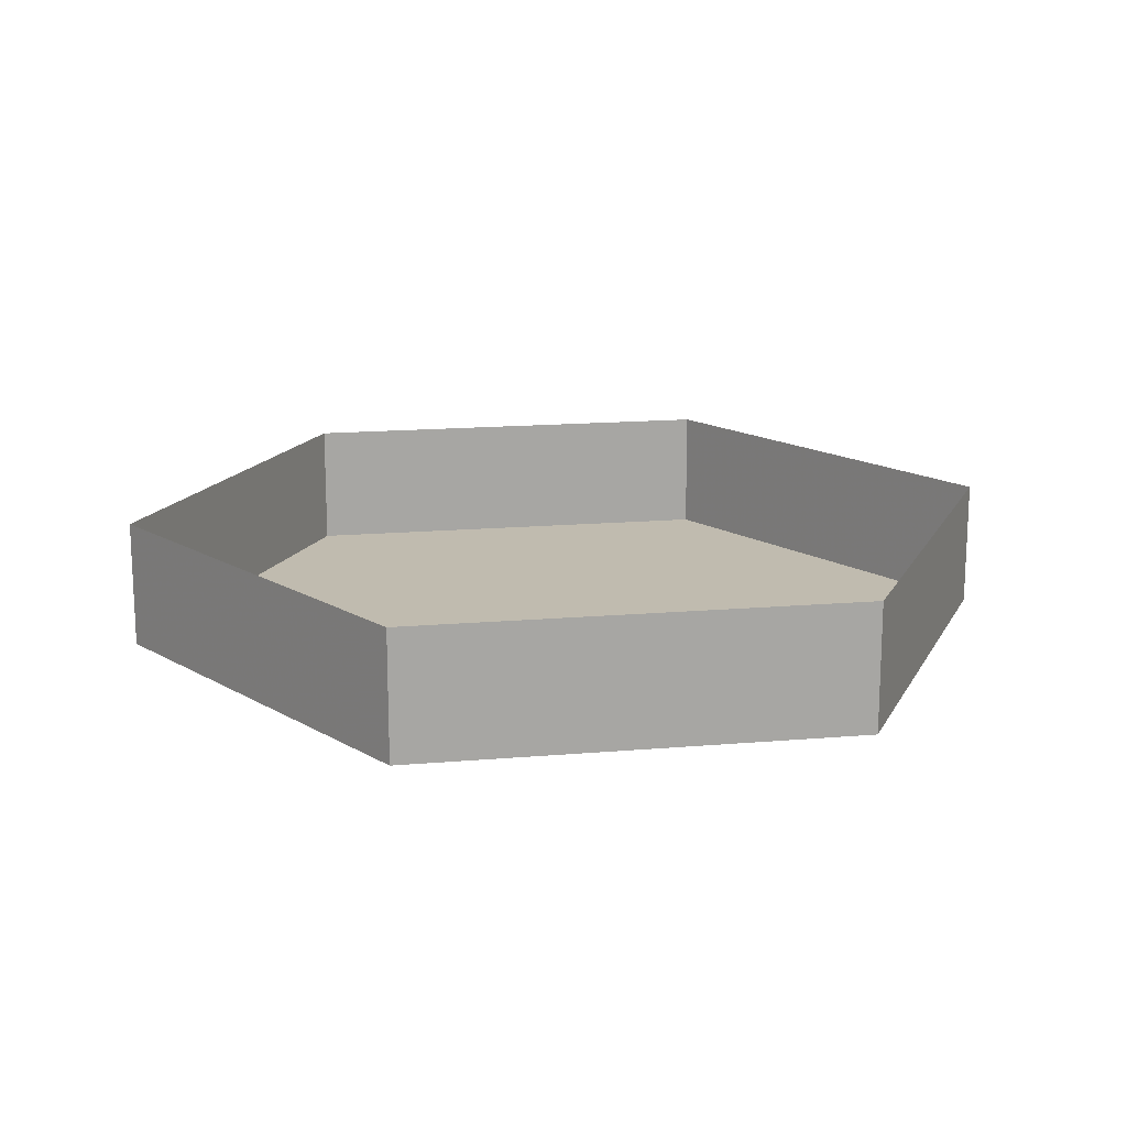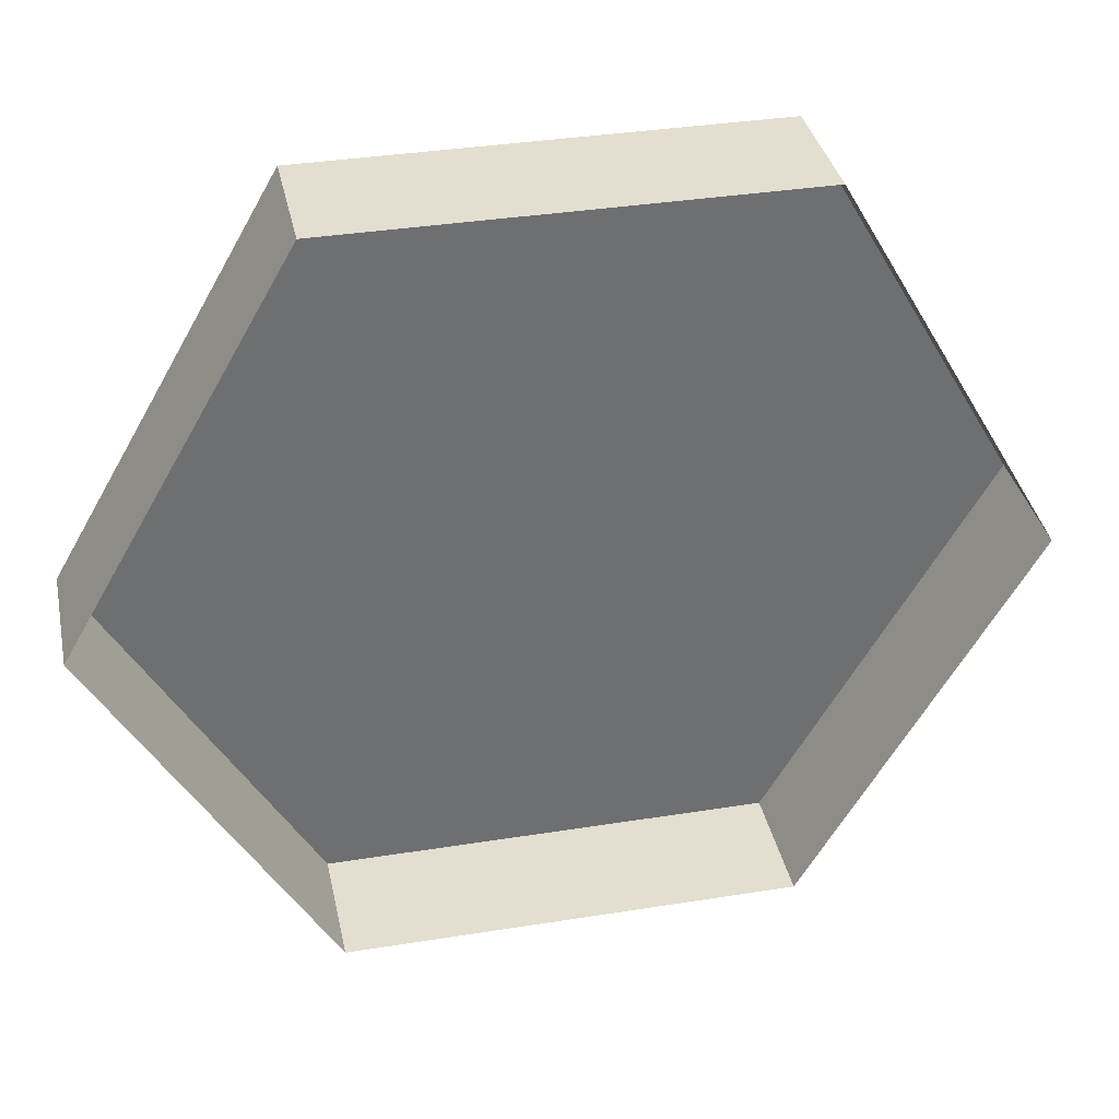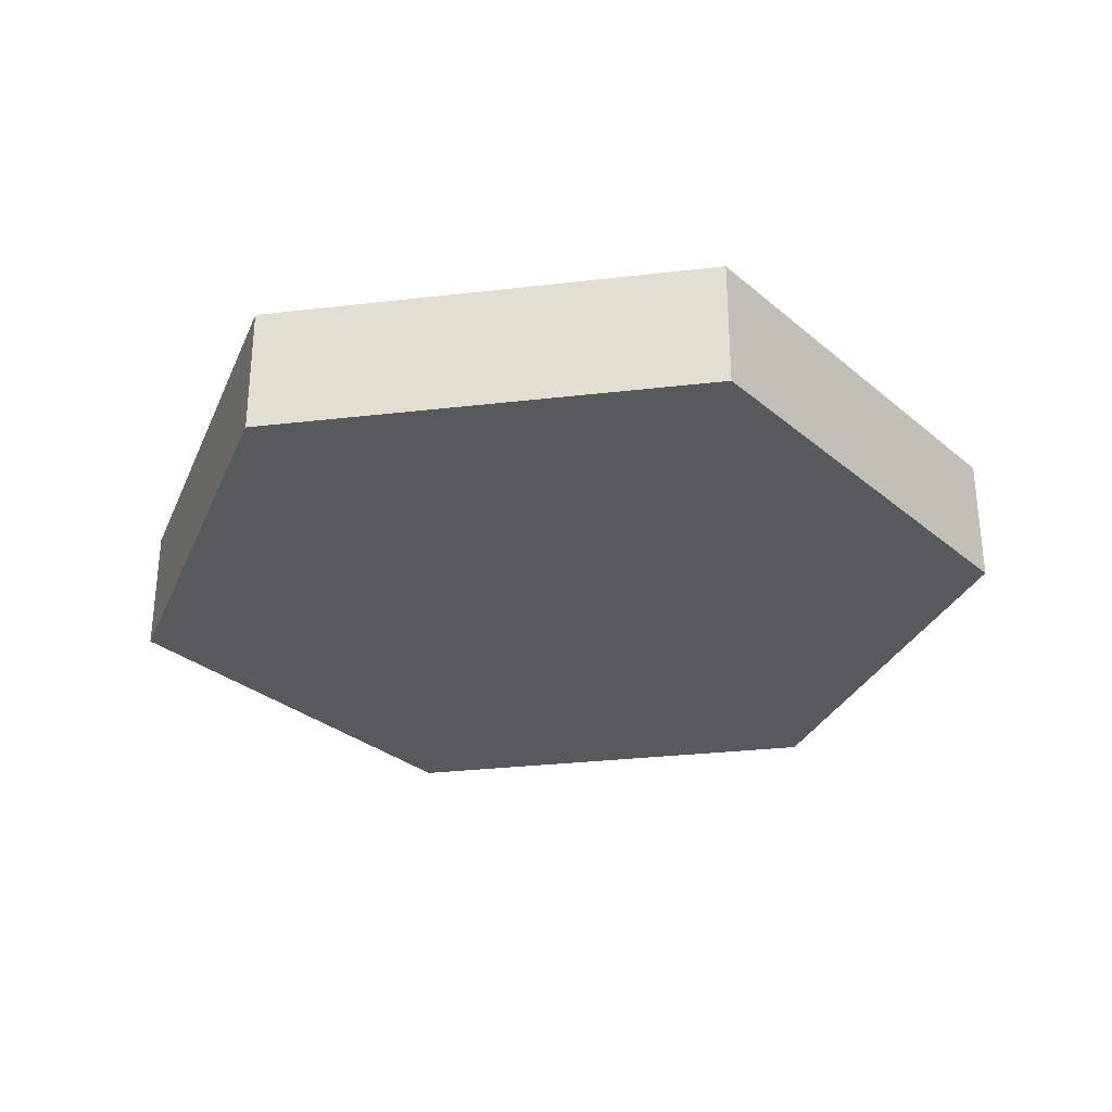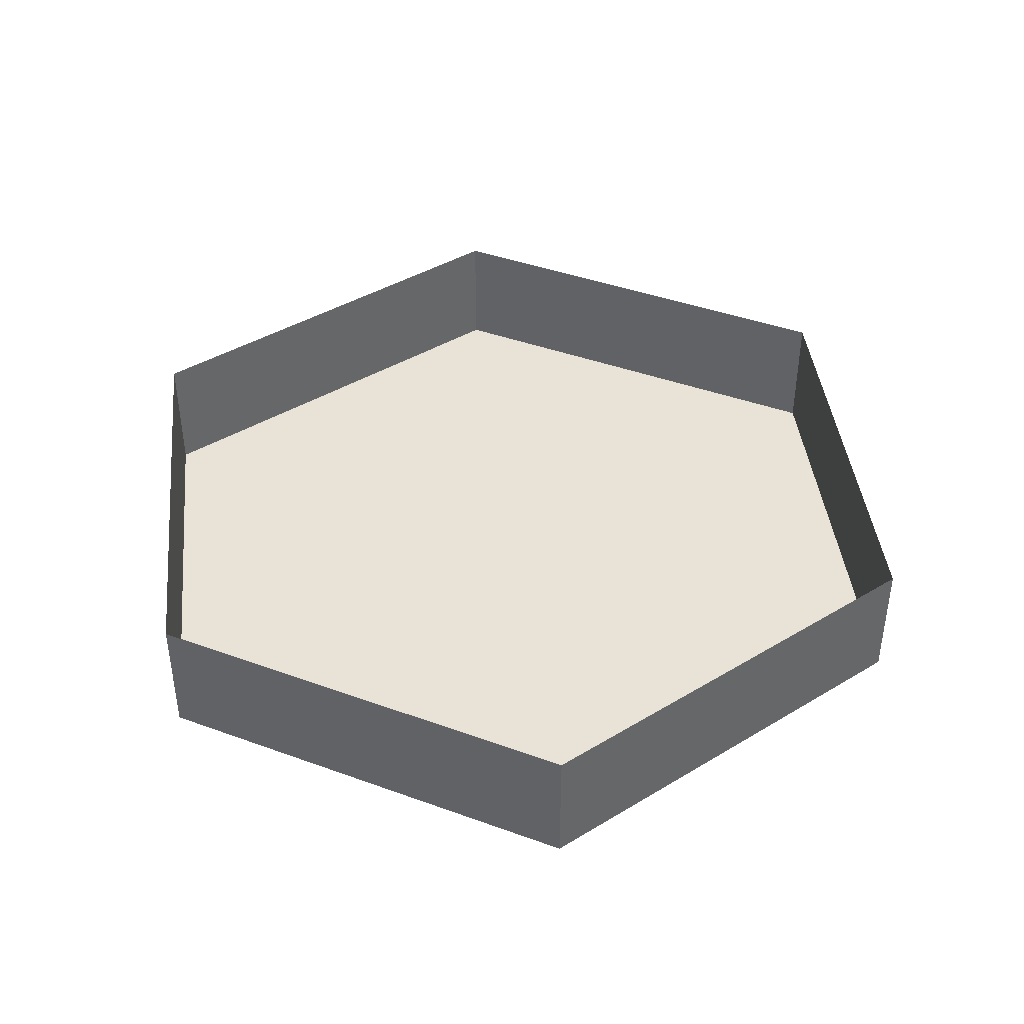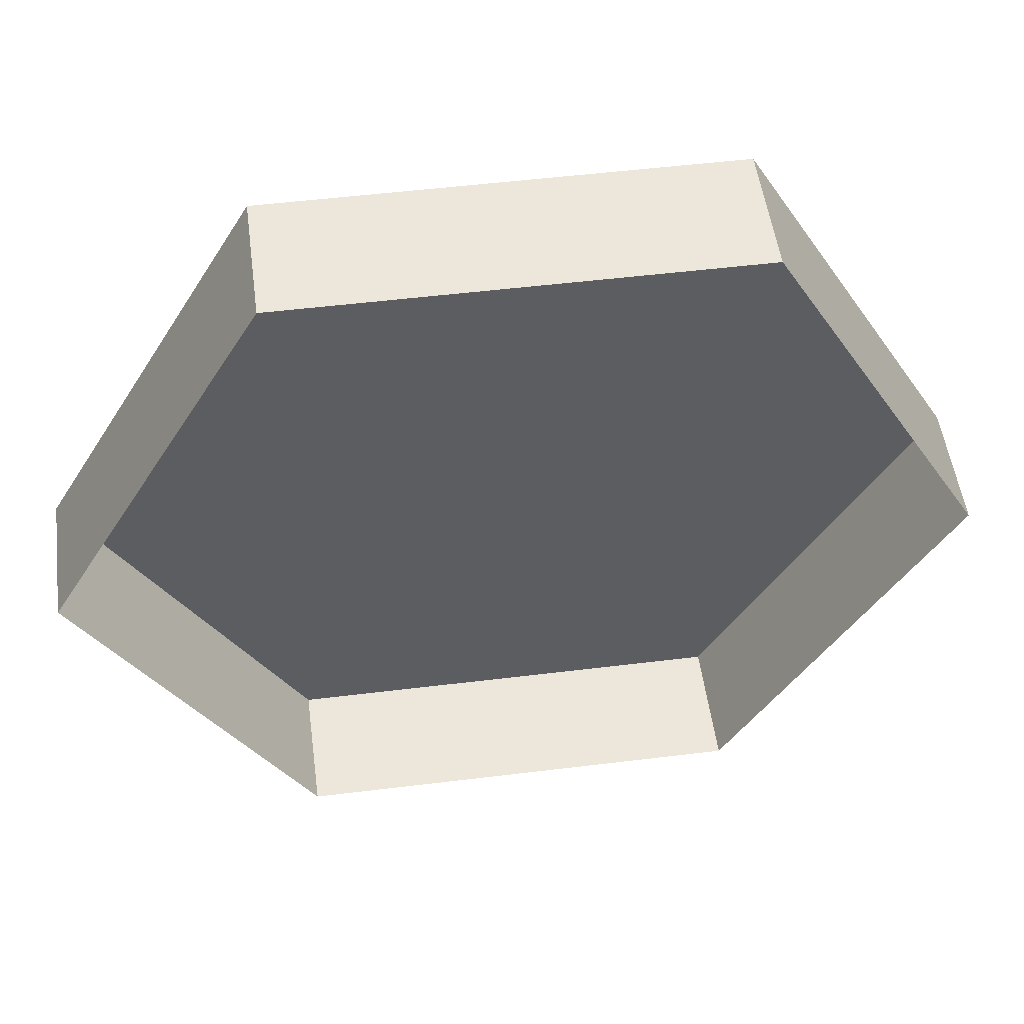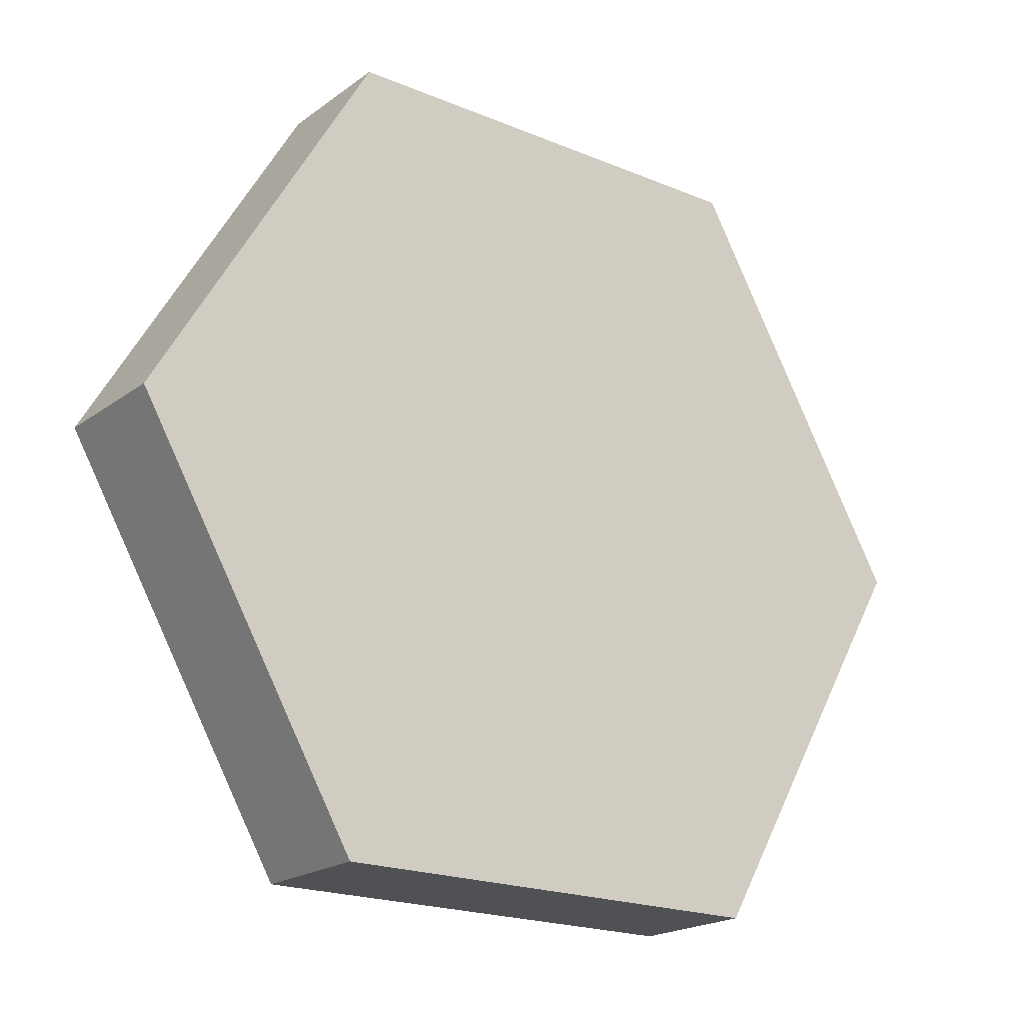
<metadata>
{"format":"obj","ext":"obj","renderer":"f3d","projection":"perspective","resolution":1024,"background":"white","views":[{"elev":16.1,"azim":-10.0,"up":"+Y"},{"elev":35.8,"azim":168.1,"up":"+Z"},{"elev":-30.2,"azim":-50.4,"up":"+Y"},{"elev":41.5,"azim":83.8,"up":"+Y"},{"elev":51.9,"azim":172.4,"up":"+Z"},{"elev":-20.1,"azim":-37.4,"up":"+Z"}]}
</metadata>
<code>
g platformShell
v 267.2 119.5 -2.502
v 268.6 188.5 26.93
v 267.2 119.5 -22.96
v 268.6 188.5 -52.39
v 253.4 119.5 -22.96
v 252.1 188.5 -52.39
v 253.4 119.5 -2.502
v 252.1 188.5 26.93
v 267.2 176.3 -2.502
v 267.2 176.3 -22.96
v 253.4 176.3 -22.96
v 253.4 176.3 -2.502
v 268.6 180.1 26.93
v 268.6 180.1 -52.39
v 252.1 180.1 -52.39
v 252.1 180.1 26.93
v -225.4 119.5 -2.502
v -224 188.5 26.93
v -225.4 119.5 -22.96
v -224 188.5 -52.39
v -239.1 119.5 -22.96
v -240.5 188.5 -52.39
v -239.1 119.5 -2.502
v -240.5 188.5 26.93
v -225.4 176.3 -2.502
v -225.4 176.3 -22.96
v -239.1 176.3 -22.96
v -239.1 176.3 -2.502
v -224 180.1 26.93
v -224 180.1 -52.39
v -240.5 180.1 -52.39
v -240.5 180.1 26.93
v -358 119.5 114.5
v -380.2 188.5 128.8
v -342.1 119.5 105.3
v -318.6 188.5 93.24
v -349 119.5 93.34
v -326.8 188.5 78.99
v -364.9 119.5 102.5
v -388.5 188.5 114.6
v -358 176.3 114.5
v -342.1 176.3 105.3
v -349 176.3 93.34
v -364.9 176.3 102.5
v -380.2 180.1 128.8
v -318.6 180.1 93.24
v -326.8 180.1 78.99
v -388.5 180.1 114.6
v -220.5 184.2 403.8
v -220.5 191.4 403.8
v -143.6 184.2 403.4
v -143.6 191.4 403.4
v -420.9 184.2 -80.1
v -420.9 191.4 -80.1
v -459.5 184.2 -13.82
v -459.5 191.4 -13.82
v -148.9 184.2 403.4
v -148.9 191.4 403.4
v -423.6 184.2 -75.48
v -423.6 191.4 -75.48
v -216.5 184.2 403.7
v -216.5 191.4 403.7
v -457.5 184.2 -17.33
v -457.5 191.4 -17.33
v -148.9 189.3 403.4
v -423.6 189.3 -75.48
v -216.5 189.3 403.7
v -457.5 189.3 -17.33
v -441 184.2 18.67
v -441 191.4 18.67
v -399.3 184.2 -42.48
v -399.3 191.4 -42.48
v -402.2 184.2 -38.22
v -438.8 184.2 15.43
v -404.6 189.3 -42.36
v -438.8 189.3 15.43
v -410.4 184.2 72.04
v -410.4 191.4 72.04
v -363.9 184.2 19.31
v -363.9 191.4 19.31
v -367.1 184.2 22.99
v -407.9 184.2 69.26
v -369.2 189.3 19.42
v -407.9 189.3 69.26
v 453 184.2 22.73
v 453 191.4 22.73
v 438.3 184.2 -47.26
v 438.3 191.4 -47.26
v -407.4 184.2 -47.26
v -407.4 191.4 -47.26
v -367.1 184.2 22.73
v -367.1 191.4 22.73
v 466 184.2 -0.1739
v -380.7 184.2 -0.1739
v 441.1 184.2 -42.52
v 441.1 191.4 -42.52
v -404.7 184.2 -42.52
v 455.1 184.2 19.1
v 455.1 191.4 19.1
v -369.8 184.2 19.1
v -369.4 191.4 19.1
v 466 189.3 -0.1739
v -380.7 189.3 -0.1739
v 441.1 189.3 -42.52
v -404.7 189.3 -42.52
v 455.1 189.3 19.1
v -369.4 189.3 19.1
v 0 0 0
v 0 133.6 0
v 467.6 0 0
v 467.6 133.6 0
v 233.8 0 -405
v 233.8 133.6 -405
v -233.8 0 -405
v -233.8 133.6 -405
v -467.6 0 0
v -467.6 133.6 0
v -233.8 0 405
v -233.8 133.6 405
v 233.8 0 405
v 233.8 133.6 405
v 13.68 767.3 -152
v 13.68 965.5 -152
v -22.43 767.3 -152
v -22.43 965.5 -152
v -22.43 767.3 -124.3
v -22.43 1013 -124.3
v 13.68 767.3 -124.3
v 13.68 1013 -124.3
v -0.5739 862.7 -85.72
v -0.5739 918.9 -136.9
v -8.177 862.7 -85.72
v -8.177 918.9 -136.9
v -8.177 877.2 -76.59
v -8.177 949.2 -143.7
v -0.5739 877.2 -76.59
v -0.5739 949.2 -143.7
v 6.962 757.7 -147.3
v 6.962 1051 -147.3
v -15.71 757.7 -147.3
v -15.71 1051 -147.3
v -15.71 757.7 -128.9
v -15.71 1122 -128.9
v 6.962 757.7 -128.9
v 6.962 1122 -128.9
v -14.48 949 62.64
v -14.48 1080 62.64
v 5.73 949 62.64
v 5.73 1080 62.64
v 5.73 949 36.79
v 5.73 1112 36.79
v -14.48 949 36.79
v -14.48 1112 36.79
v -7.881 1085 58.48
v -0.8698 1085 58.48
v -0.8698 1107 40.95
v -7.881 1107 40.95
v -6.686 1194 54.52
v -2.065 1194 54.52
v -2.065 1208 42.97
v -6.686 1208 42.97
v -11.58 912.9 95.2
v -11.58 1017 95.2
v 2.83 912.9 95.2
v 2.83 1017 95.2
v 2.83 912.9 76.77
v 2.83 1043 76.77
v -11.58 912.9 76.77
v -11.58 1043 76.77
v -11.58 867 130.2
v -11.58 960.7 130.2
v 2.83 867 130.2
v 2.83 960.7 130.2
v 2.83 867 111.8
v 2.83 983.4 111.8
v -11.58 867 111.8
v -11.58 983.4 111.8
v -11.58 732.2 168.3
v -11.58 886 168.3
v 2.83 732.2 168.3
v 2.83 886 168.3
v 2.83 732.2 149.8
v 2.83 908.7 149.8
v -11.58 732.2 149.8
v -11.58 908.7 149.8
v -11.58 688.4 158.9
v 2.83 688.4 158.9
v 2.83 688.4 140.5
v -11.58 688.4 140.5
v -47.23 598.7 46.74
v -47.23 631.7 46.74
v 41.58 598.7 46.74
v 41.58 631.7 46.74
v 41.58 598.7 -71.89
v 41.58 631.7 -71.89
v -47.23 598.7 -71.89
v -47.23 631.7 -71.89
v -47.23 372.9 33.54
v -47.23 418.3 80.63
v 41.58 372.9 33.54
v 41.58 418.3 80.63
v 41.58 524.7 -112.9
v 41.58 570.1 -65.78
v -47.23 524.7 -112.9
v -47.23 570.1 -65.78
v 146.5 129.2 97.36
v 146.5 177.6 97.36
v 68.02 129.2 233.3
v 85.52 129.2 263.6
v 85.52 177.6 263.6
v 68.02 177.6 233.3
v -88.98 129.2 233.3
v -106.5 129.2 263.6
v -106.5 177.6 263.6
v -88.98 177.6 233.3
v -202.5 177.6 97.36
v -167.5 177.6 97.36
v -167.5 129.2 97.36
v 181.5 129.2 97.36
v 181.5 177.6 97.36
v -202.5 129.2 97.36
v 181.5 177.6 -138.2
v 146.5 177.6 -138.2
v 68.02 129.2 -274.2
v 85.52 129.2 -304.5
v 85.52 177.6 -304.5
v 68.02 177.6 -274.2
v -88.98 129.2 -274.2
v -106.5 129.2 -304.5
v -106.5 177.6 -304.5
v -88.98 177.6 -274.2
v 146.5 129.2 -138.2
v 181.5 129.2 -138.2
v -202.5 129.2 -138.2
v -202.5 177.6 -138.2
v -167.5 177.6 -138.2
v -167.5 129.2 -138.2
v -64.24 126.1 188.3
v -64.24 151.8 188.3
v 56.75 151.8 188.9
v 56.75 126.1 188.9
v 60.51 126.1 186.1
v 60.51 151.9 186.1
v 85.76 157.8 35.54
v 85.76 126.1 35.54
v 82.45 126 35.55
v -88.3 126 34.63
v -64.66 126 185.4
v 57.2 126 186
v 82.97 126.1 32.64
v 82.97 157.9 32.64
v -88.79 157.9 31.72
v -88.79 126.1 31.72
v -91.61 126.1 34.59
v -91.61 157.8 34.59
v -67.97 151.9 185.4
v -67.97 126.1 185.4
v -88.47 158 33.65
v 82.63 158 34.56
v 57.06 152 187
v -64.53 152 186.3
v -91.07 127.7 -54.86
v -91.07 157.8 -54.86
v 86.17 157.8 -53.92
v 86.17 127.7 -53.92
v 88.98 127.7 -56.92
v 88.98 157.6 -56.92
v 58.68 151.9 -215.6
v 58.68 127.7 -215.6
v 55.25 127.6 -215.6
v -58.42 127.6 -216.2
v -90.4 127.6 -57.92
v 85.54 127.6 -56.98
v 54.72 127.7 -218.6
v 54.72 151.8 -218.6
v -57.85 151.8 -219.2
v -57.85 127.7 -219.2
v -61.85 127.7 -216.2
v -61.85 151.9 -216.2
v -93.84 157.6 -57.89
v -93.84 127.7 -57.89
v -58.25 152 -217.1
v 55.1 152 -216.5
v 85.75 157.8 -56.03
v -90.62 157.8 -56.97
v 54.35 300.9 -220.8
v 84.78 300.9 -12.91
v 57.35 267.9 203.5
v -54.3 297.2 -222
v 57.53 267.9 -224.6
v -54.25 267.9 -222
v 57.53 297.2 -224.6
v -58.77 271.6 -218.3
v -58.77 297.2 -218.3
v -102.7 297.2 -12.92
v 88.48 267.9 -12.91
v -98.96 267.9 -12.92
v -62.4 267.9 200.9
v -66.76 297.2 197.2
v -66.76 271.6 197.2
v -102.7 271.6 -12.92
v -62.44 297.2 200.9
v 57.35 297.2 203.5
v -63 300.9 197.2
v -98.96 300.9 -12.92
v 54.16 300.9 199.7
v 88.48 297.2 -12.91
v -54.99 300.9 -218.3
v -75.73 130.4 -61.82
v 70.91 130.4 -61.04
v 73.24 130.4 -63.78
v 48.24 130.4 -208.9
v 45.4 127.6 -208.8
v -48.64 127.6 -209.3
v -75.17 127.6 -64.62
v 70.39 127.6 -63.84
v 44.97 130.4 -211.6
v -48.17 130.4 -212.1
v -51.48 130.4 -209.4
v -78.03 130.4 -64.59
v -55.38 128.8 185.3
v 47.92 128.8 185.9
v 51.13 128.8 183.1
v 72.78 128.8 38.34
v 69.95 126 38.35
v -75.83 126 37.57
v -55.74 126 182.5
v 48.31 126 183.1
v 70.4 128.8 35.55
v -76.25 128.8 34.77
v -78.66 128.8 37.53
v -58.56 128.8 182.5
f 112 110 108
f 112 113 111 110
f 114 112 108
f 114 115 113 112
f 116 114 108
f 116 117 115 114
f 118 116 108
f 118 119 117 116
f 120 118 108
f 120 121 119 118
f 110 120 108
f 110 111 121 120

</code>
